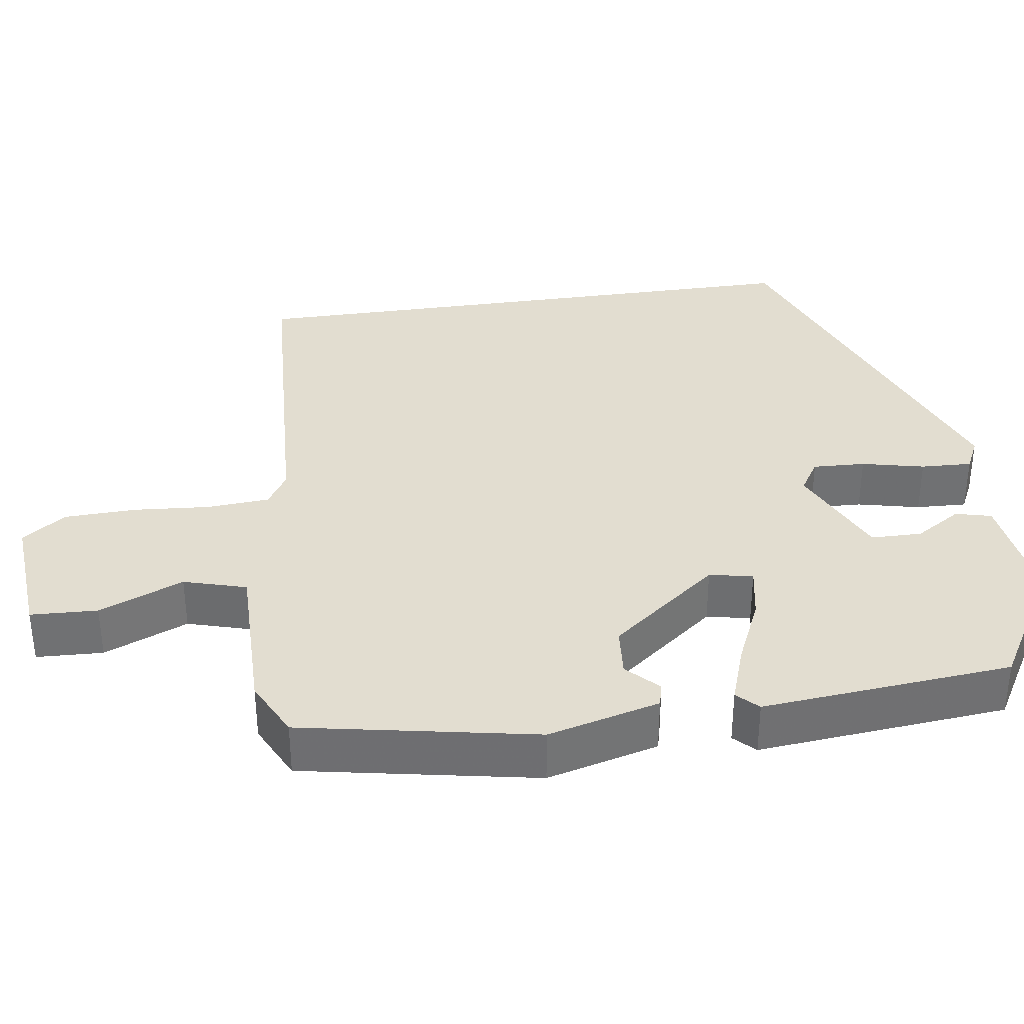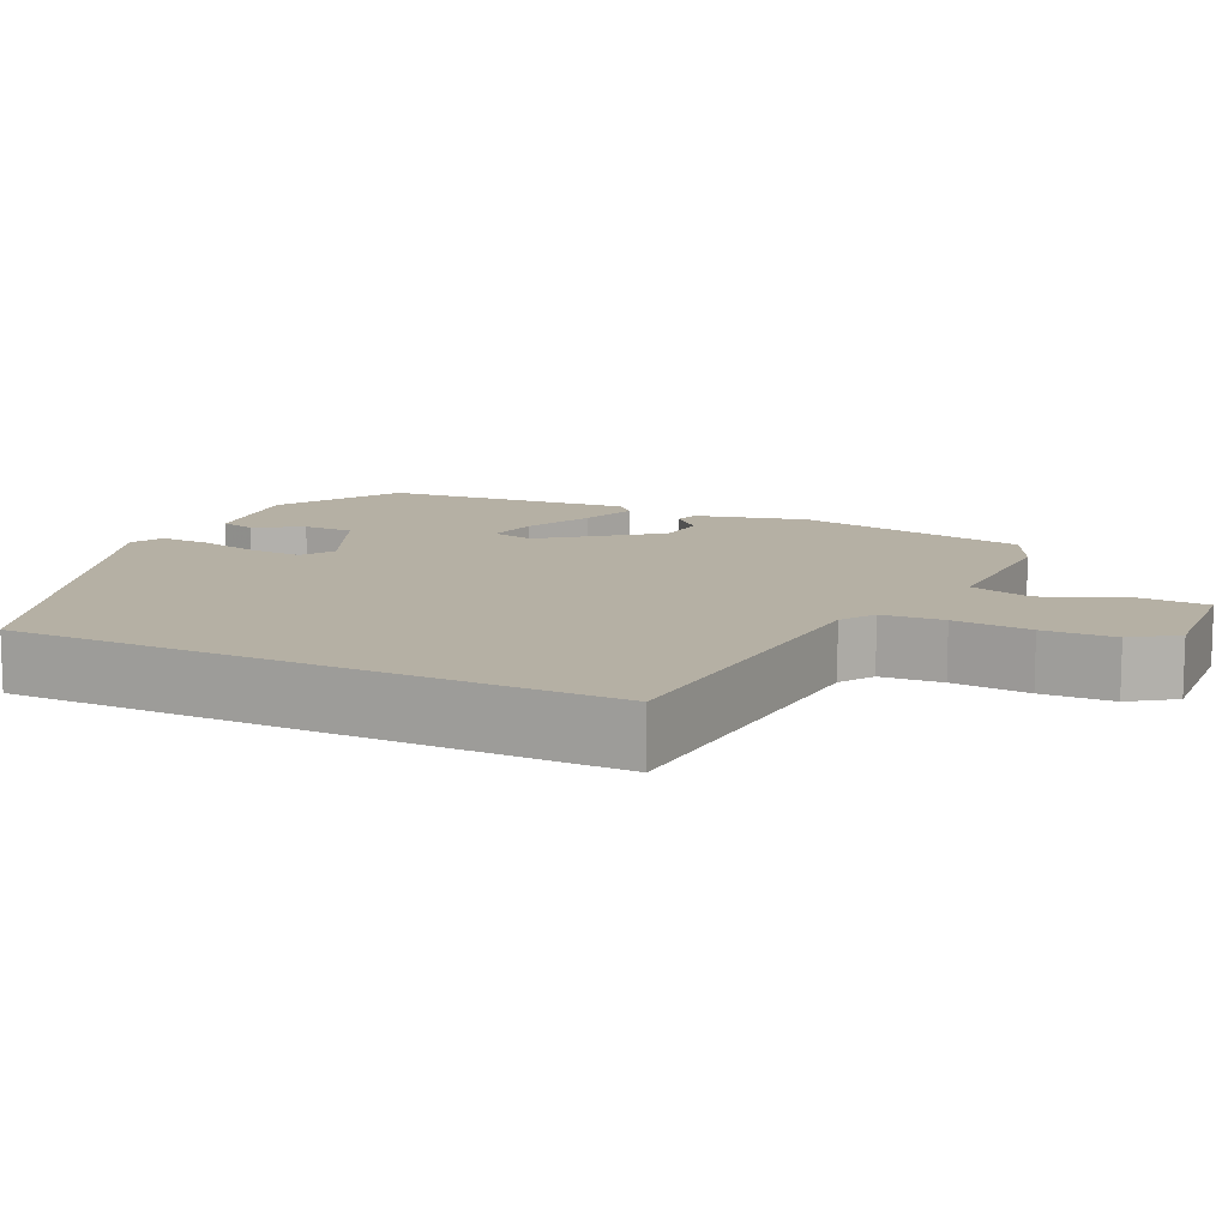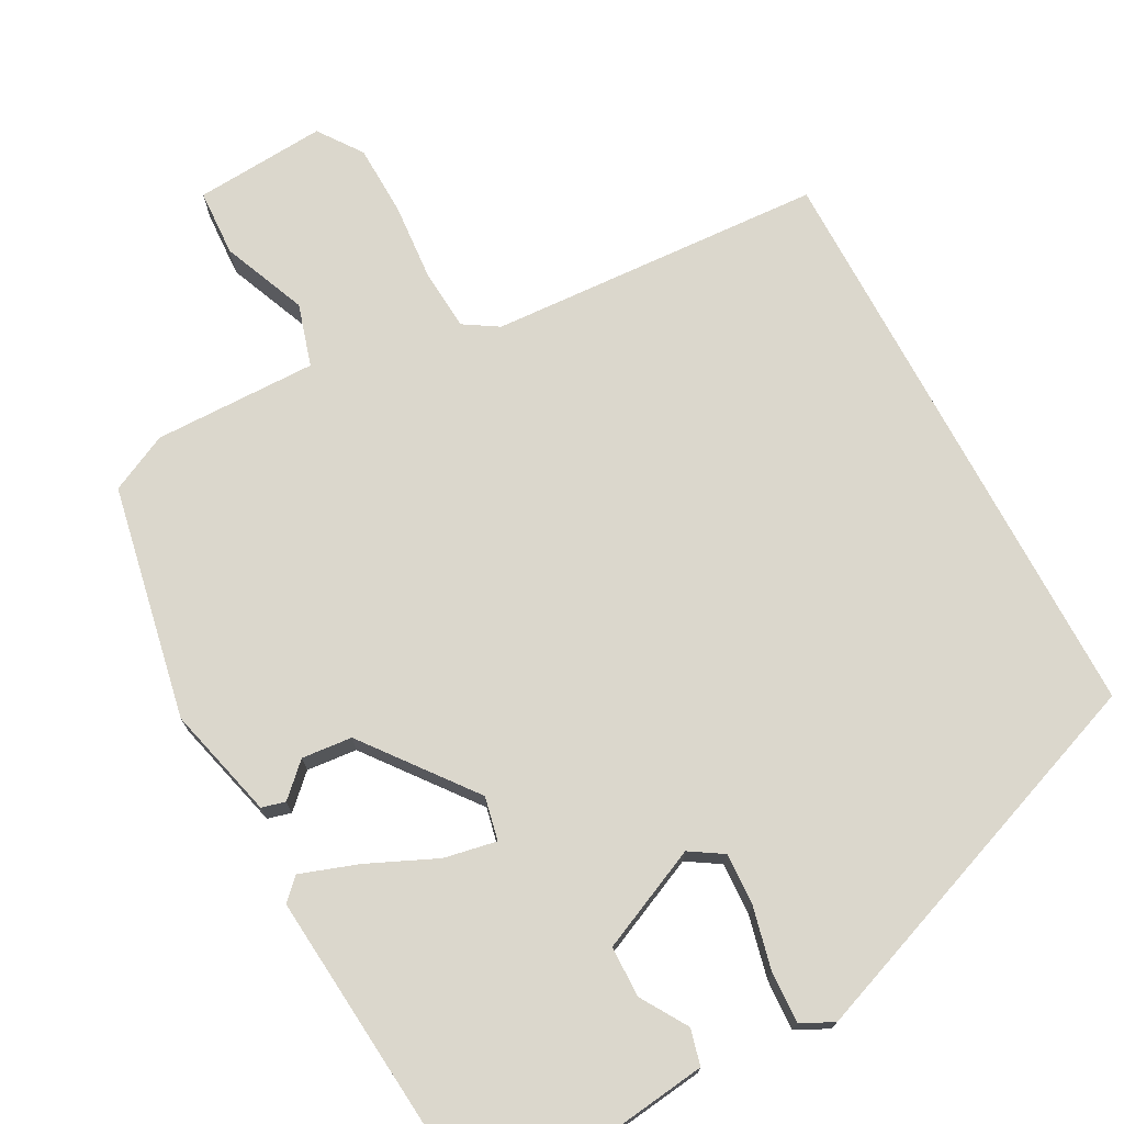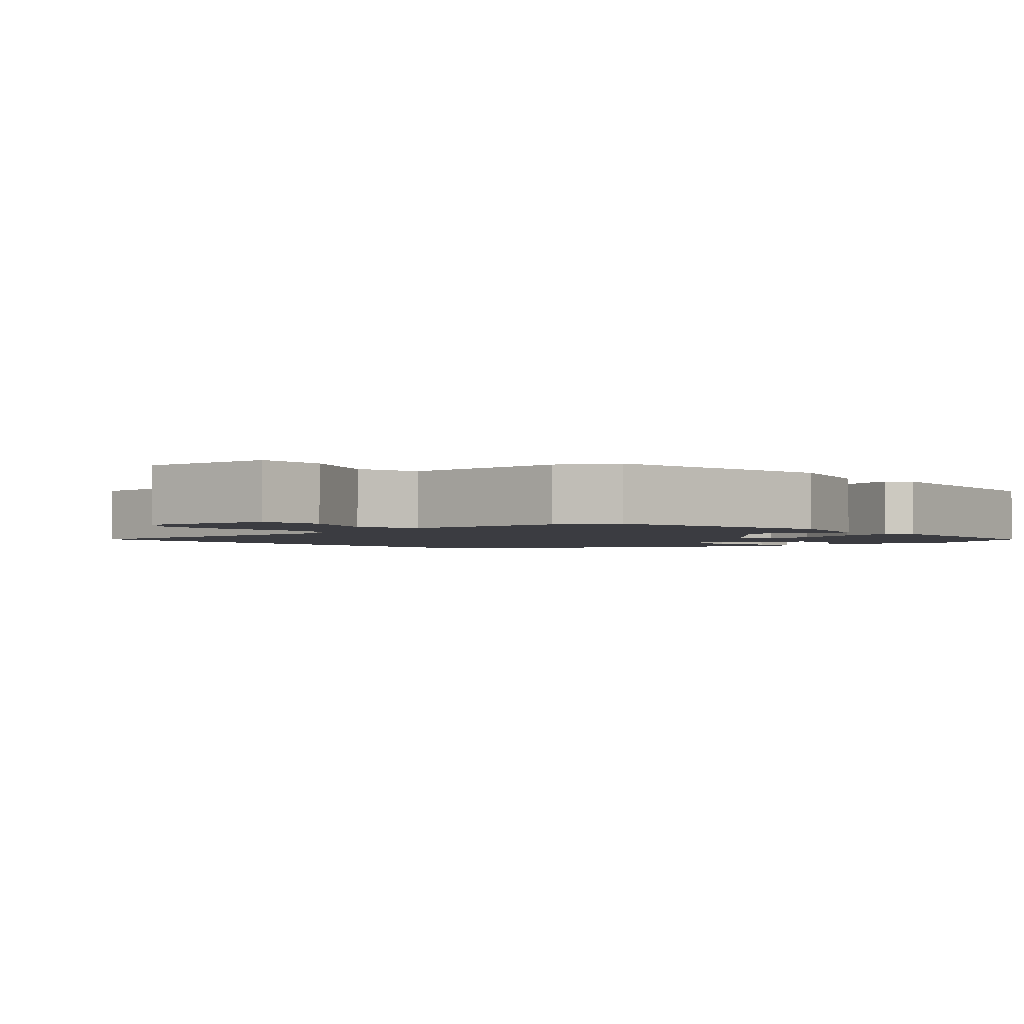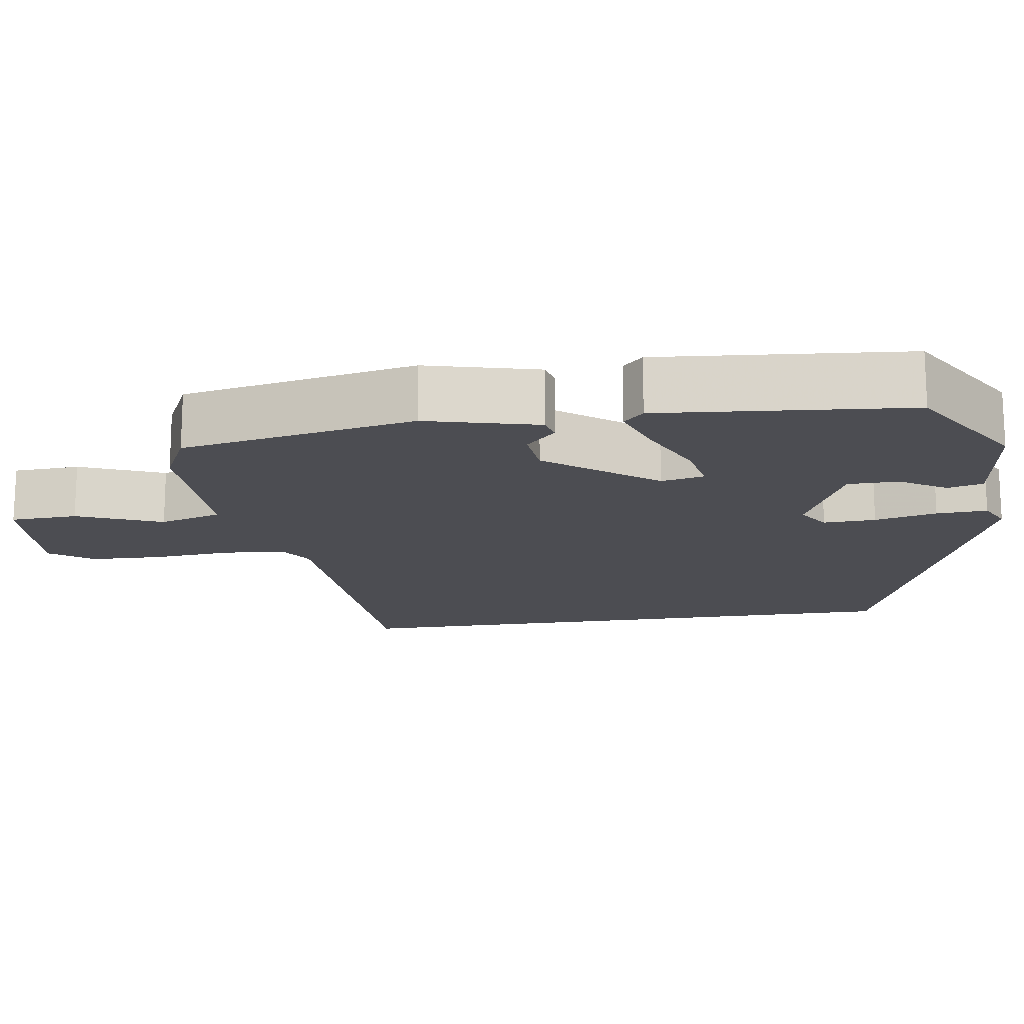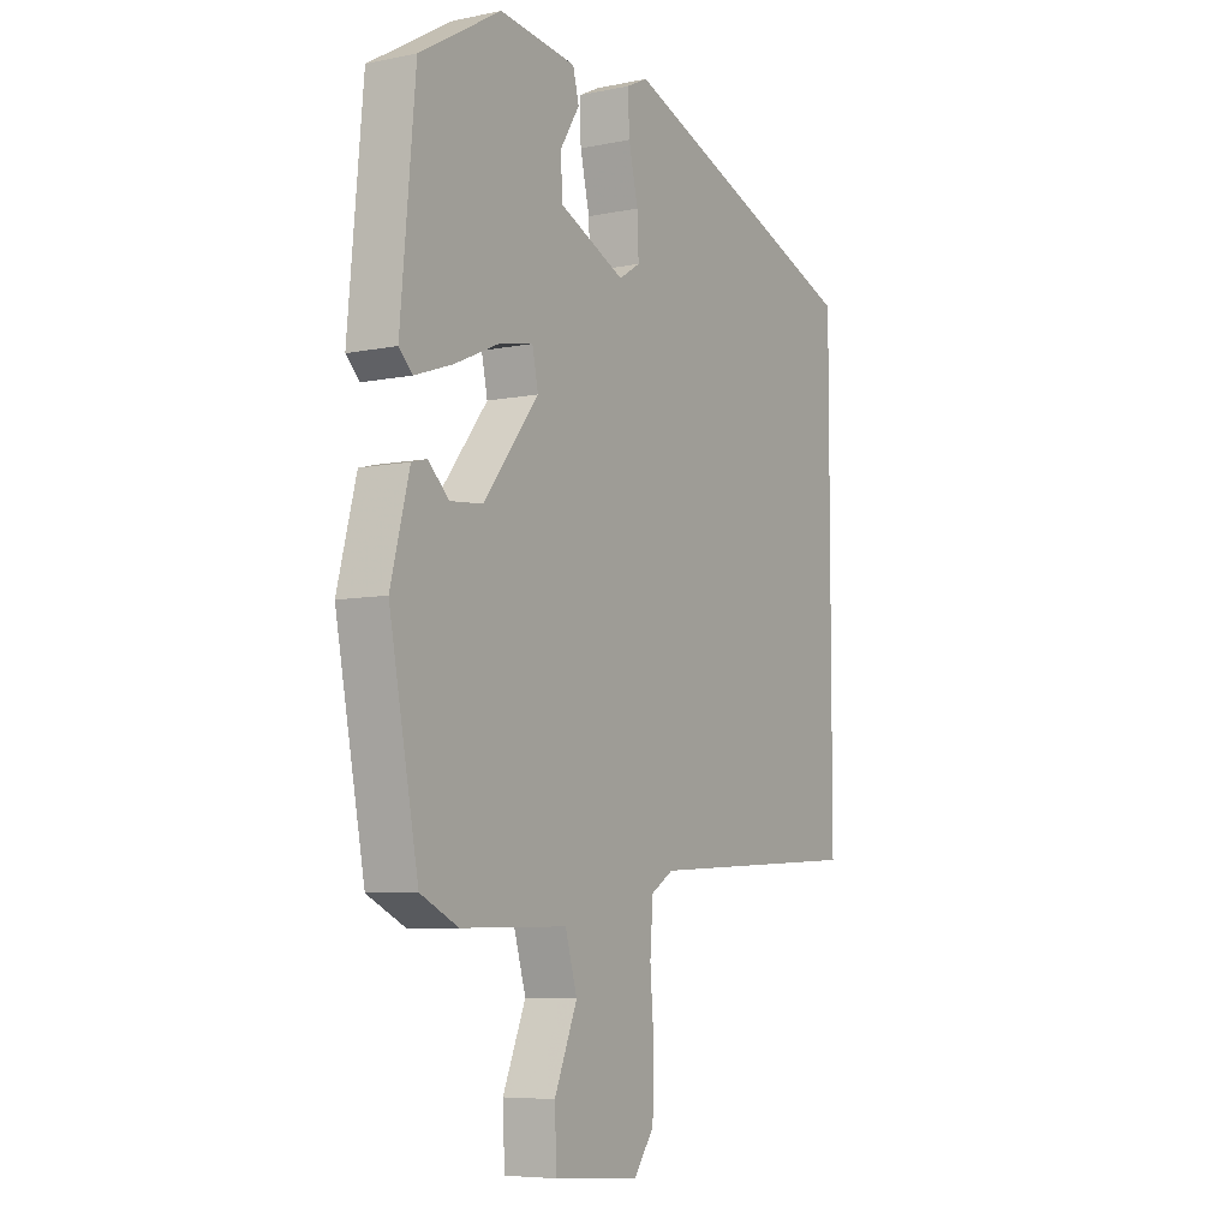
<metadata>
{"format":"obj","ext":"obj","renderer":"f3d","projection":"perspective","resolution":1024,"background":"white","views":[{"elev":35.3,"azim":-98.4,"up":"+Y"},{"elev":11.6,"azim":115.9,"up":"+Y"},{"elev":73.2,"azim":-28.0,"up":"+Y"},{"elev":-2.2,"azim":-139.8,"up":"+Y"},{"elev":-16.3,"azim":-81.2,"up":"+Y"},{"elev":-6.7,"azim":-58.9,"up":"+Z"}]}
</metadata>
<code>
v -0.473 0.07 -0.489
v -0.532 0.07 -0.181
v -0.494 0.07 -0.034
v -0.463 0.07 -0.026
v -0.422 0.07 -0.066
v -0.356 0.07 -0.06
v -0.245 0.07 0.082
v -0.257 0.07 0.139
v -0.326 0.07 0.126
v -0.416 0.07 0.086
v -0.492 0.07 0.06
v -0.519 0.07 0.087
v -0.489 0.07 0.416
v -0.325 0.07 0.513
v -0.17 0.07 0.493
v -0.158 0.07 0.446
v -0.196 0.07 0.385
v -0.195 0.07 0.318
v -0.061 0.07 0.257
v -0.018 0.07 0.284
v -0.021 0.07 0.353
v -0.04 0.07 0.435
v -0.043 0.07 0.502
v 0 0.07 0.523
v 0.5 0.07 0.335
v 0.5 0.07 -0.433
v 0.059 0.07 -0.456
v 0.014 0.07 -0.484
v 0.008 0.07 -0.565
v 0.016 0.07 -0.667
v 0.013 0.07 -0.761
v -0.028 0.07 -0.818
v -0.201 0.07 -0.805
v -0.205 0.07 -0.717
v -0.159 0.07 -0.606
v -0.183 0.07 -0.524
v -0.397 0.07 -0.526
v -0.473 0 -0.489
v -0.532 0 -0.181
v -0.494 0 -0.034
v -0.463 0 -0.026
v -0.422 0 -0.066
v -0.356 0 -0.06
v -0.245 0 0.082
v -0.257 0 0.139
v -0.326 0 0.126
v -0.416 0 0.086
v -0.492 0 0.06
v -0.519 0 0.087
v -0.489 0 0.416
v -0.325 0 0.513
v -0.17 0 0.493
v -0.158 0 0.446
v -0.196 0 0.385
v -0.195 0 0.318
v -0.061 0 0.257
v -0.018 0 0.284
v -0.021 0 0.353
v -0.04 0 0.435
v -0.043 0 0.502
v 0 0 0.523
v 0.5 0 0.335
v 0.5 0 -0.433
v 0.059 0 -0.456
v 0.014 0 -0.484
v 0.008 0 -0.565
v 0.016 0 -0.667
v 0.013 0 -0.761
v -0.028 0 -0.818
v -0.201 0 -0.805
v -0.205 0 -0.717
v -0.159 0 -0.606
v -0.183 0 -0.524
v -0.397 0 -0.526
f 3 4 5
f 2 3 5
f 1 2 5
f 37 1 5
f 36 37 5
f 33 34 35
f 32 33 35
f 31 32 35
f 30 31 35
f 29 30 35
f 28 29 35 36
f 36 5 6
f 28 36 6
f 27 28 6
f 24 25 26
f 23 24 26
f 22 23 26
f 21 22 26
f 20 21 26 27
f 27 6 7
f 20 27 7
f 19 20 7
f 15 16 17
f 14 15 17
f 13 14 17
f 12 13 17
f 11 12 17
f 10 11 17
f 9 10 17 18
f 8 9 18 19
f 7 8 19
f 42 41 40
f 42 40 39
f 42 39 38
f 42 38 74
f 42 74 73
f 72 71 70
f 72 70 69
f 72 69 68
f 72 68 67
f 72 67 66
f 73 72 66 65
f 43 42 73
f 43 73 65
f 43 65 64
f 63 62 61
f 63 61 60
f 63 60 59
f 63 59 58
f 64 63 58 57
f 44 43 64
f 44 64 57
f 44 57 56
f 54 53 52
f 54 52 51
f 54 51 50
f 54 50 49
f 54 49 48
f 54 48 47
f 55 54 47 46
f 56 55 46 45
f 56 45 44
f 1 38 39 2
f 2 39 40 3
f 3 40 41 4
f 4 41 42 5
f 5 42 43 6
f 6 43 44 7
f 7 44 45 8
f 8 45 46 9
f 9 46 47 10
f 10 47 48 11
f 11 48 49 12
f 12 49 50 13
f 13 50 51 14
f 14 51 52 15
f 15 52 53 16
f 16 53 54 17
f 17 54 55 18
f 18 55 56 19
f 19 56 57 20
f 20 57 58 21
f 21 58 59 22
f 22 59 60 23
f 23 60 61 24
f 24 61 62 25
f 25 62 63 26
f 26 63 64 27
f 27 64 65 28
f 28 65 66 29
f 29 66 67 30
f 30 67 68 31
f 31 68 69 32
f 32 69 70 33
f 33 70 71 34
f 34 71 72 35
f 35 72 73 36
f 36 73 74 37
f 37 74 38 1

</code>
